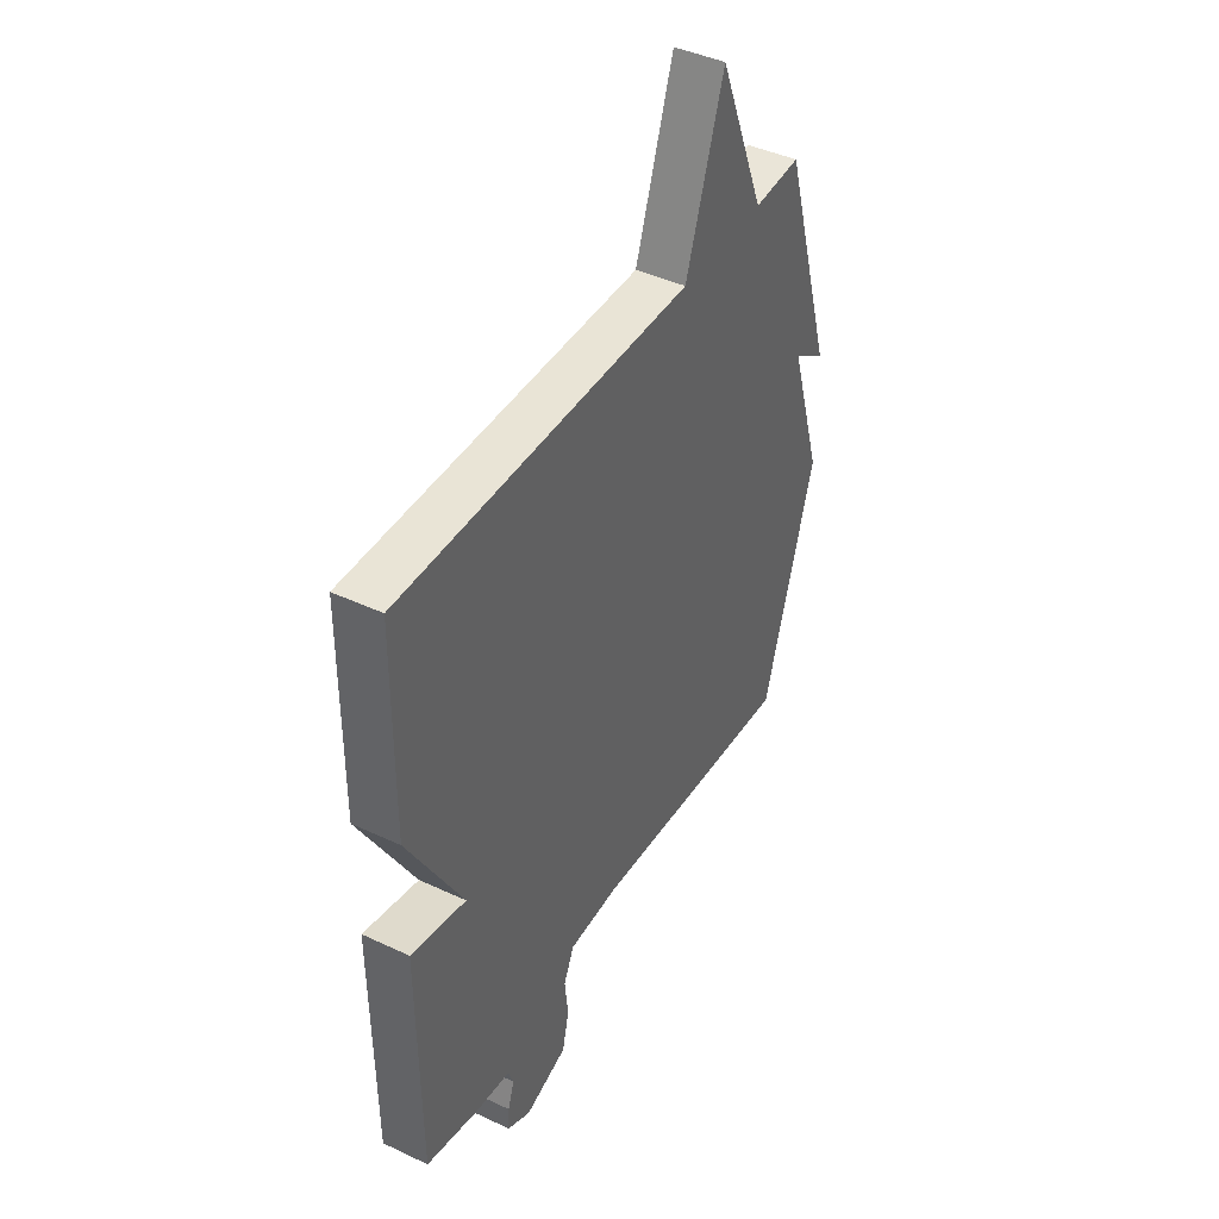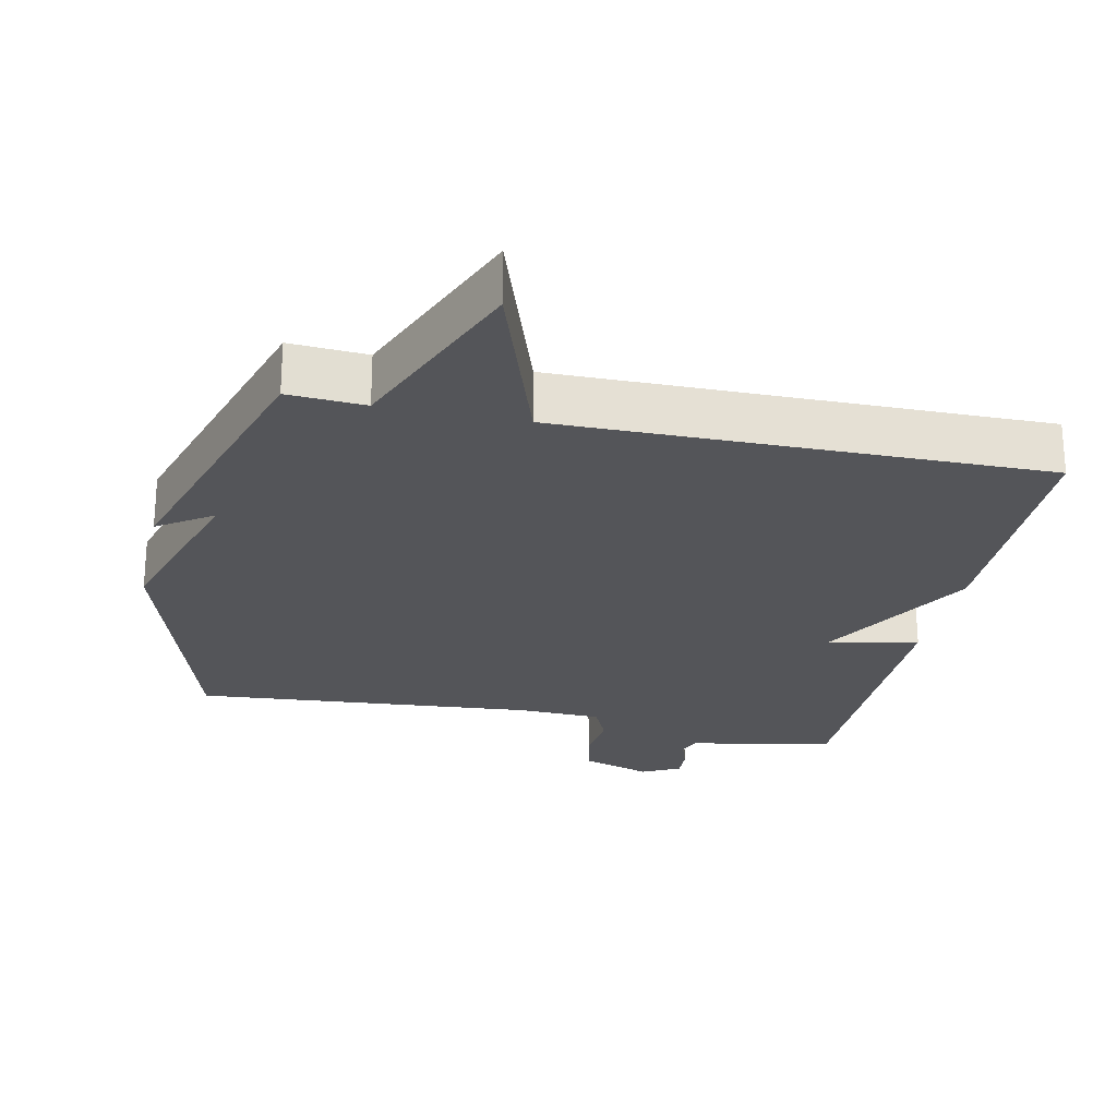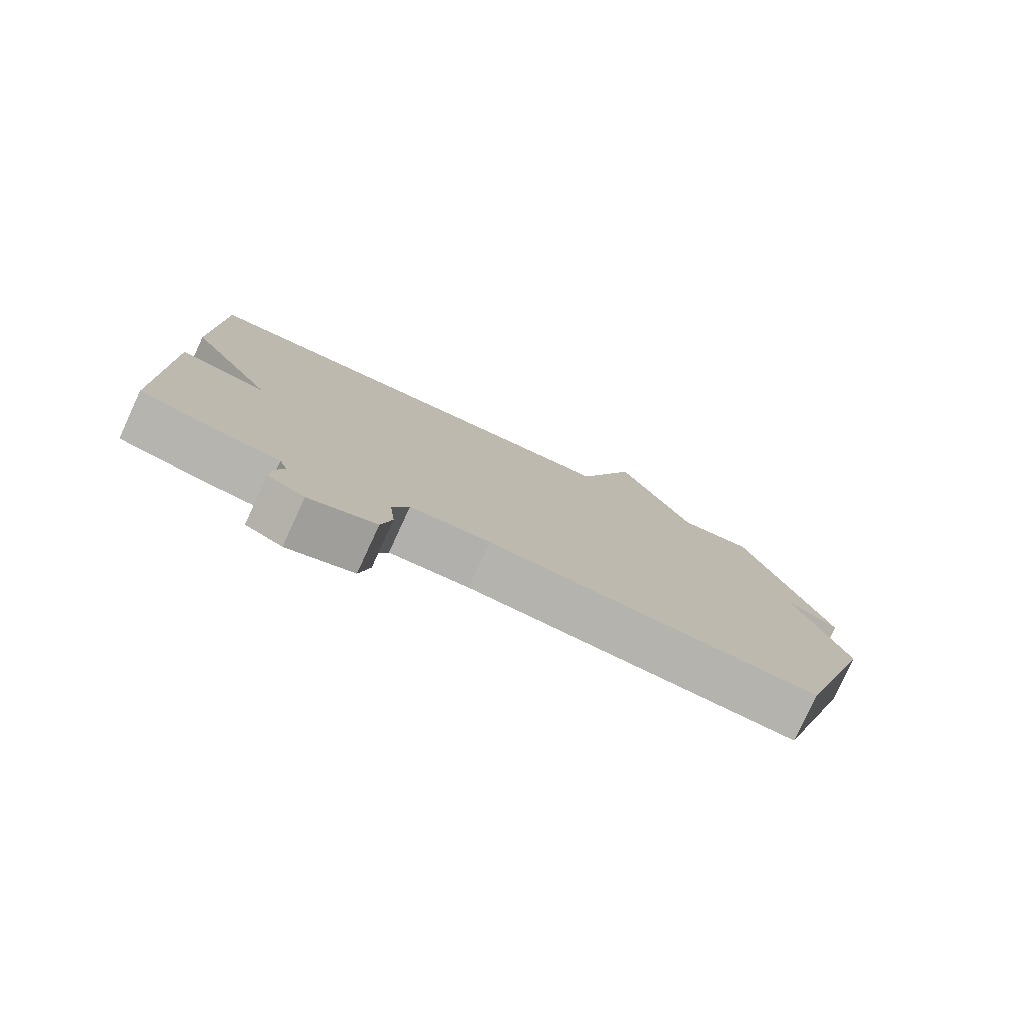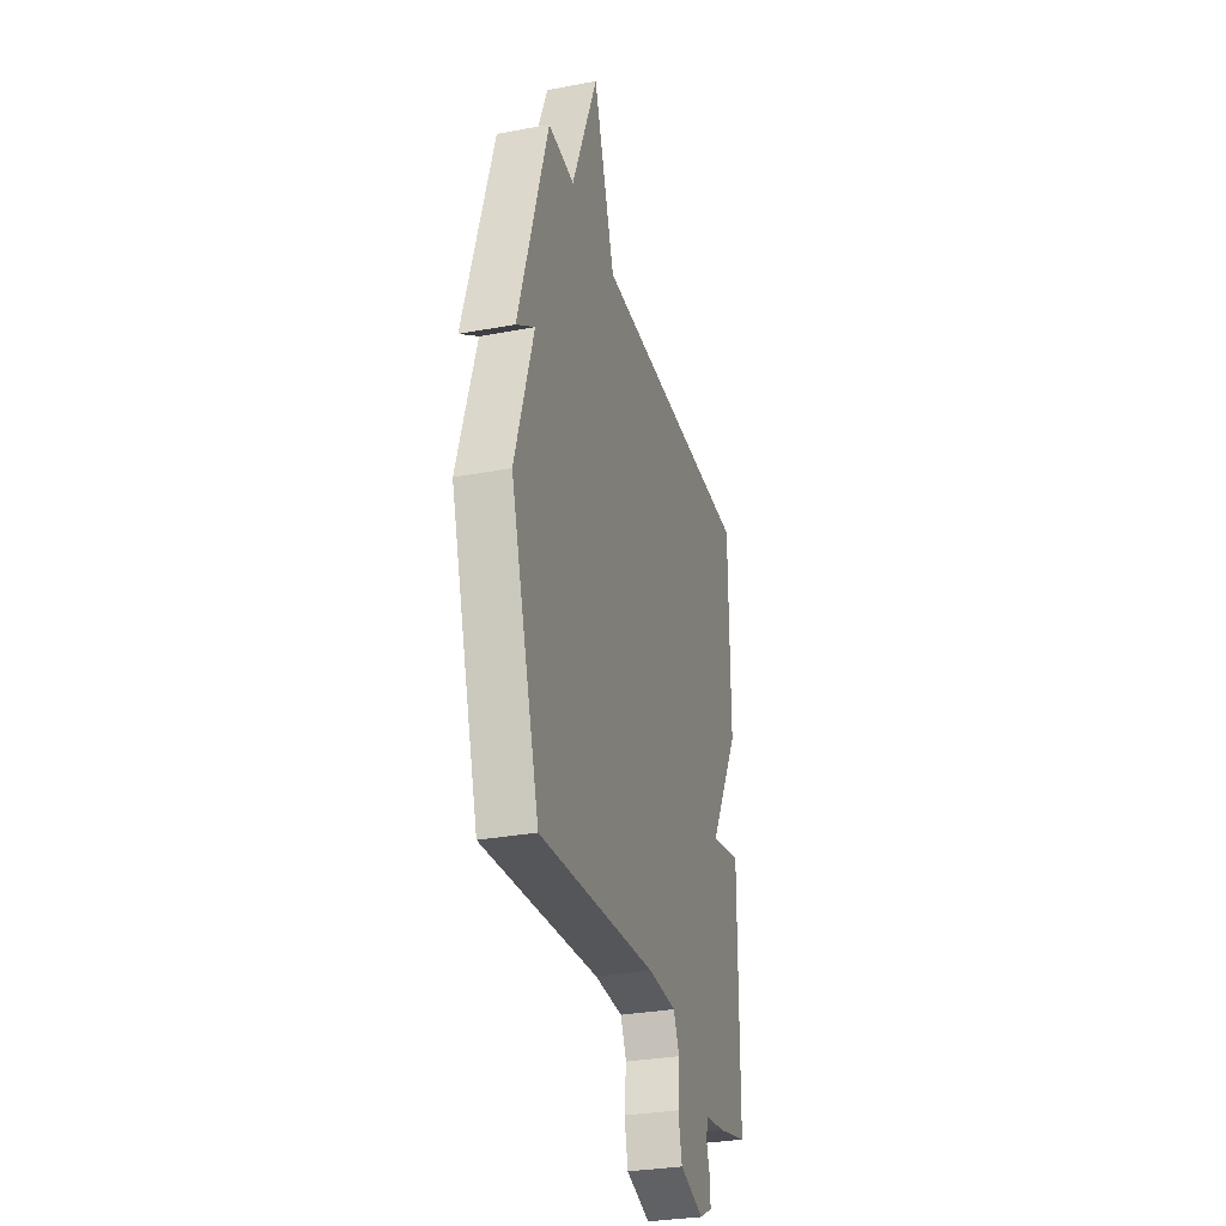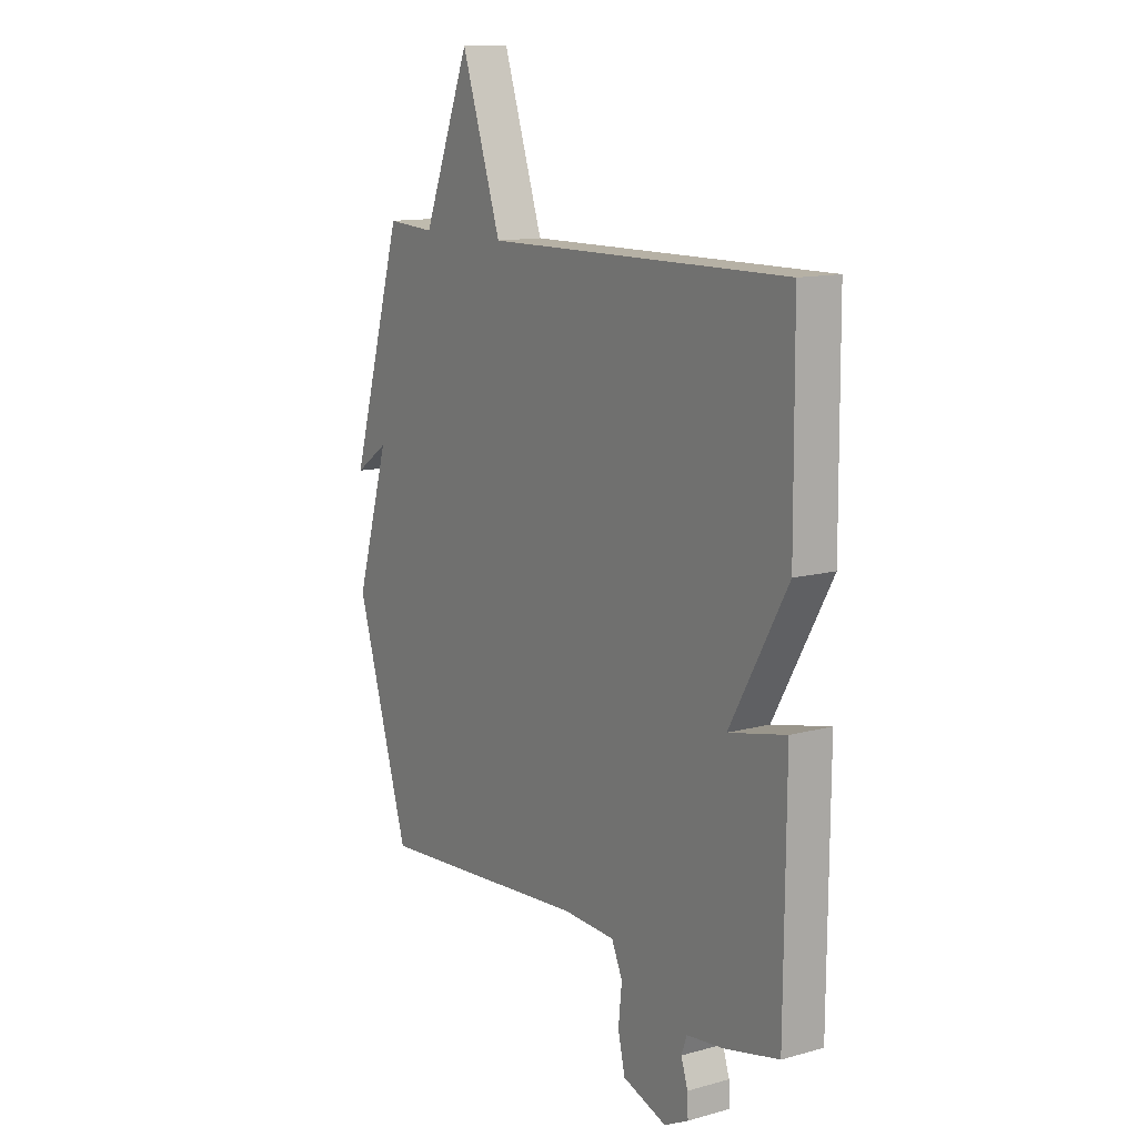
<metadata>
{"format":"obj","ext":"obj","renderer":"f3d","projection":"perspective","resolution":1024,"background":"white","views":[{"elev":42.9,"azim":119.1,"up":"+Z"},{"elev":-24.7,"azim":-12.2,"up":"+Y"},{"elev":-79.2,"azim":155.3,"up":"+Z"},{"elev":-30.8,"azim":-74.9,"up":"+Z"},{"elev":12.5,"azim":57.4,"up":"+Z"}]}
</metadata>
<code>
v 0.5 0.07 -0.5
v 0.375 0.07 -0.53
v 0.292 0.07 -0.541
v 0.28 0.07 -0.575
v 0.295 0.07 -0.621
v 0.297 0.07 -0.664
v 0.242 0.07 -0.692
v 0.142 0.07 -0.659
v 0.126 0.07 -0.591
v 0.134 0.07 -0.516
v 0.109 0.07 -0.462
v -0.01 0.07 -0.458
v -0.5 0.07 -0.5
v -0.622 0.07 -0.105
v -0.545 0.07 0.147
v -0.622 0.07 0.095
v -0.5 0.07 0.5
v -0.39 0.07 0.493
v -0.281 0.07 0.763
v -0.19 0.07 0.493
v 0.5 0.07 0.5
v 0.503 0.07 0.133
v 0.373 0.07 -0.096
v 0.503 0.07 -0.067
v 0.5 0 -0.5
v 0.375 0 -0.53
v 0.292 0 -0.541
v 0.28 0 -0.575
v 0.295 0 -0.621
v 0.297 0 -0.664
v 0.242 0 -0.692
v 0.142 0 -0.659
v 0.126 0 -0.591
v 0.134 0 -0.516
v 0.109 0 -0.462
v -0.01 0 -0.458
v -0.5 0 -0.5
v -0.622 0 -0.105
v -0.545 0 0.147
v -0.622 0 0.095
v -0.5 0 0.5
v -0.39 0 0.493
v -0.281 0 0.763
v -0.19 0 0.493
v 0.5 0 0.5
v 0.503 0 0.133
v 0.373 0 -0.096
v 0.503 0 -0.067
f 1 2 3
f 24 1 3
f 23 24 3
f 20 21 22 23
f 20 23 3 4
f 18 19 20
f 5 6 7
f 4 5 7
f 20 4 7
f 18 20 7
f 15 16 17 18
f 14 15 18
f 13 14 18
f 12 13 18
f 11 12 18
f 11 18 7
f 10 11 7
f 7 8 9 10
f 27 26 25
f 27 25 48
f 27 48 47
f 47 46 45 44
f 28 27 47 44
f 44 43 42
f 31 30 29
f 31 29 28
f 31 28 44
f 31 44 42
f 42 41 40 39
f 42 39 38
f 42 38 37
f 42 37 36
f 42 36 35
f 31 42 35
f 31 35 34
f 34 33 32 31
f 1 25 26 2
f 2 26 27 3
f 3 27 28 4
f 4 28 29 5
f 5 29 30 6
f 6 30 31 7
f 7 31 32 8
f 8 32 33 9
f 9 33 34 10
f 10 34 35 11
f 11 35 36 12
f 12 36 37 13
f 13 37 38 14
f 14 38 39 15
f 15 39 40 16
f 16 40 41 17
f 17 41 42 18
f 18 42 43 19
f 19 43 44 20
f 20 44 45 21
f 21 45 46 22
f 22 46 47 23
f 23 47 48 24
f 24 48 25 1

</code>
